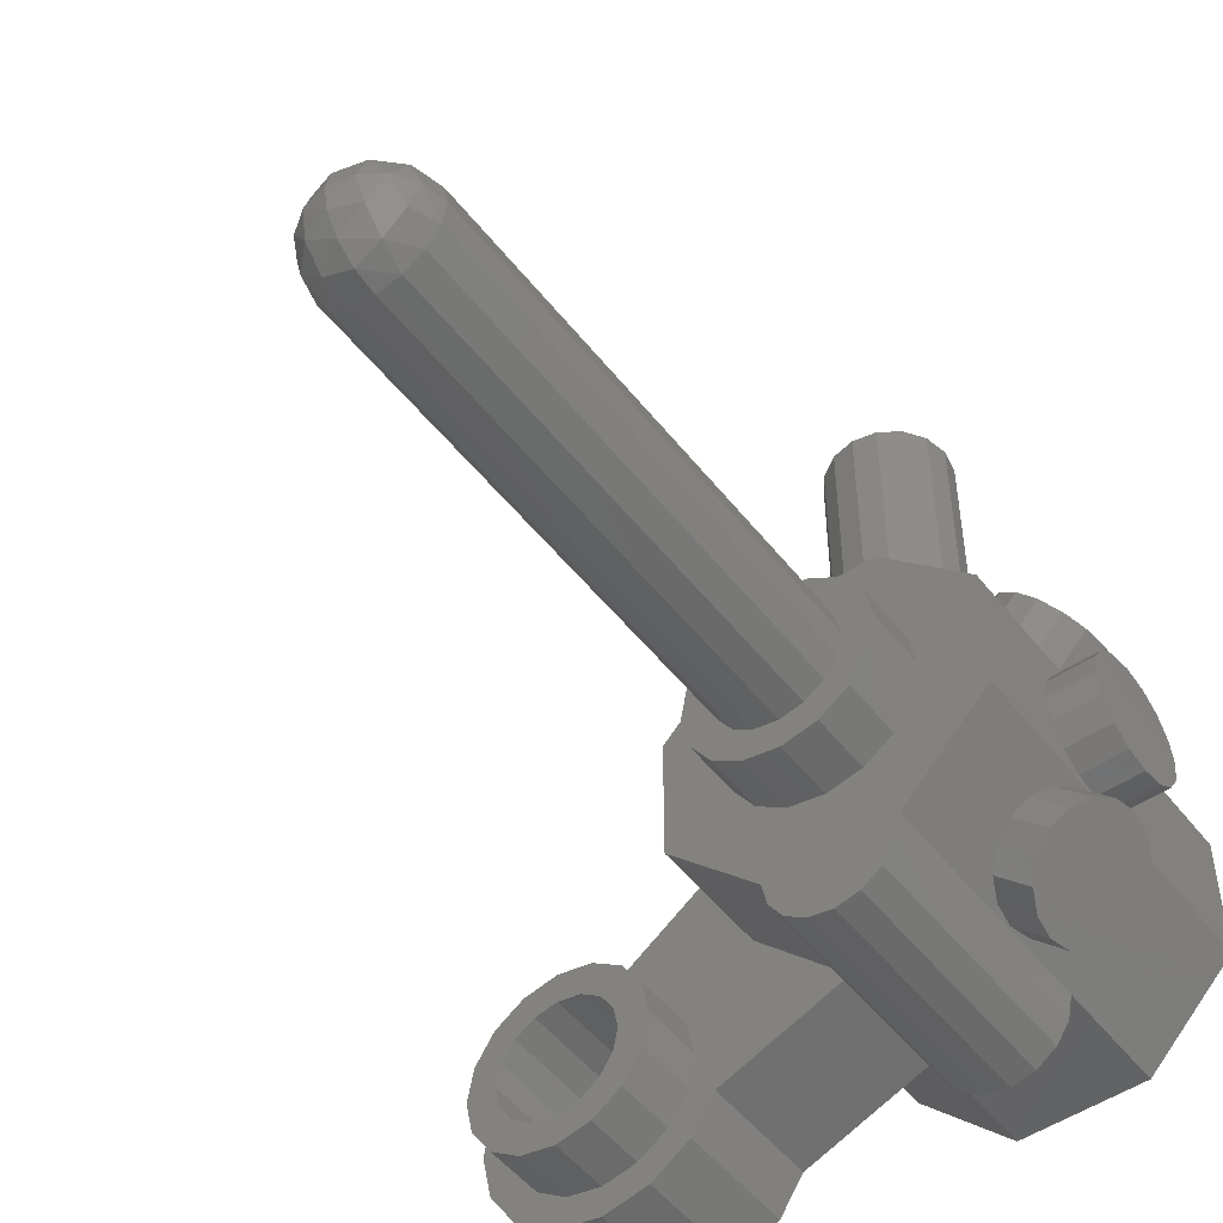
<metadata>
{"format":"stl","ext":"stl","renderer":"f3d","projection":"perspective","resolution":1024,"background":"white","views":[{"elev":-50.2,"azim":-143.4,"up":"+Y"}]}
</metadata>
<code>
# stl→obj: 452 verts, 745 faces
v -0.1656 0.4 0
v 0 -0.4 0
v -0.1656 -0.4 0
v 0 0 -0.16
v 0.24 0 -0.16
v 0.2217 -0.09184 -0.16
v 0.1697 -0.1697 -0.16
v 0.09184 -0.2217 -0.16
v -0 -0.24 -0.16
v -0.09184 -0.2217 -0.16
v -0.1697 -0.1697 -0.16
v -0.2217 -0.09184 -0.16
v -0.24 0 -0.16
v -0.2217 0.09184 -0.16
v -0.1697 0.1697 -0.16
v -0.09184 0.2217 -0.16
v 0 0.24 -0.16
v 0.09184 0.2217 -0.16
v 0.1697 0.1697 -0.16
v 0.2217 0.09184 -0.16
v 0.24 -0 -0.16
v 0 -0.06123 -1.588
v 0 0 -1.6
v 0.06123 0 -1.588
v 0 -0.1131 -1.553
v 0.07029 -0.07029 -1.565
v 0.1131 0 -1.553
v 0 -0.1478 -1.501
v 0.07029 -0.1254 -1.51
v 0.1254 -0.07029 -1.51
v 0.1478 0 -1.501
v 0 -0.16 -1.44
v 0.06123 -0.1478 -1.44
v 0.1131 -0.1131 -1.44
v 0.1478 -0.06123 -1.44
v 0.16 0 -1.44
v 0.1478 0.06123 -1.44
v 0.1254 0.07029 -1.51
v 0.1131 0.1131 -1.44
v 0.07029 0.1254 -1.51
v 0.06123 0.1478 -1.44
v 0 0.1478 -1.501
v 0 0.16 -1.44
v 0.07029 0.07029 -1.565
v 0 0.1131 -1.553
v 0 0.06123 -1.588
v 0 -0 -1.6
v -0.16 0 -1.44
v -0.1478 0 -1.501
v -0.1478 -0.06123 -1.44
v -0.1254 -0.07029 -1.51
v -0.1131 -0.1131 -1.44
v -0.07029 -0.1254 -1.51
v -0.06123 -0.1478 -1.44
v -0.1131 0 -1.553
v -0.07029 -0.07029 -1.565
v -0.06123 0 -1.588
v -0.07029 0.07029 -1.565
v -0.07029 0.1254 -1.51
v -0.1254 0.07029 -1.51
v -0.06123 0.1478 -1.44
v -0.1131 0.1131 -1.44
v -0.1478 0.06123 -1.44
v -0.3676 -0.3676 0.56
v -0.4109 -0.3243 0.5478
v -0.3676 -0.3676 0.4
v -0.4476 -0.2876 0.5131
v -0.4722 -0.263 0.4612
v -0.4808 -0.2544 0.4
v -0.4722 -0.263 0.3388
v -0.4476 -0.2876 0.2869
v -0.4109 -0.3243 0.2522
v -0.3676 -0.3676 0.24
v -0.3243 -0.4109 0.2522
v -0.2876 -0.4476 0.2869
v -0.263 -0.4722 0.3388
v -0.2544 -0.4808 0.4
v -0.263 -0.4722 0.4612
v -0.2876 -0.4476 0.5131
v -0.3243 -0.4109 0.5478
v 0.1656 -0.4 0
v 0.153 -0.4634 0
v 0.1171 -0.5171 0
v 0.06337 -0.553 0
v -0 -0.5656 0
v -0.06337 -0.553 0
v -0.1171 -0.5171 0
v -0.153 -0.4634 0
v -0.1656 -0.4 0.64
v -0.153 -0.4634 0.64
v 0 -0.4 0.64
v -0.1171 -0.5171 0.64
v -0.06337 -0.553 0.64
v -0 -0.5656 0.64
v 0.06337 -0.553 0.64
v 0.1171 -0.5171 0.64
v 0.153 -0.4634 0.64
v 0.1656 -0.4 0.64
v -0.52 0 0.4
v -0.52 0 0.56
v -0.52 0.06123 0.5478
v -0.52 0.1131 0.5131
v -0.52 0.1478 0.4612
v -0.52 0.16 0.4
v -0.52 0.1478 0.3388
v -0.52 0.1131 0.2869
v -0.52 0.06123 0.2522
v -0.52 -0 0.24
v -0.52 -0.06123 0.2522
v -0.52 -0.1131 0.2869
v -0.52 -0.1478 0.3388
v -0.52 -0.16 0.4
v -0.52 -0.1478 0.4612
v -0.52 -0.1131 0.5131
v -0.52 -0.06123 0.5478
v -0.3676 0.3676 0.4
v -0.3676 0.3676 0.56
v -0.3243 0.4109 0.5478
v -0.2876 0.4476 0.5131
v -0.263 0.4722 0.4612
v -0.2544 0.4808 0.4
v -0.263 0.4722 0.3388
v -0.2876 0.4476 0.2869
v -0.3243 0.4109 0.2522
v -0.3676 0.3676 0.24
v -0.4109 0.3243 0.2522
v -0.4476 0.2876 0.2869
v -0.4722 0.263 0.3388
v -0.4808 0.2544 0.4
v -0.4722 0.263 0.4612
v -0.4476 0.2876 0.5131
v -0.4109 0.3243 0.5478
v 0.3676 0.3676 0.56
v 0.4109 0.3243 0.5478
v 0.3676 0.3676 0.4
v 0.4476 0.2876 0.5131
v 0.4722 0.263 0.4612
v 0.4808 0.2544 0.4
v 0.4722 0.263 0.3388
v 0.4476 0.2876 0.2869
v 0.4109 0.3243 0.2522
v 0.3676 0.3676 0.24
v 0.3243 0.4109 0.2522
v 0.2876 0.4476 0.2869
v 0.263 0.4722 0.3388
v 0.2544 0.4808 0.4
v 0.263 0.4722 0.4612
v 0.2876 0.4476 0.5131
v 0.3243 0.4109 0.5478
v -0 1.2 0.56
v 0.06123 1.2 0.5478
v 0 1.2 0.4
v 0.1131 1.2 0.5131
v 0.1478 1.2 0.4612
v 0.16 1.2 0.4
v 0.1478 1.2 0.3388
v 0.1131 1.2 0.2869
v 0.06123 1.2 0.2522
v 0 1.2 0.24
v -0.06123 1.2 0.2522
v -0.1131 1.2 0.2869
v -0.1478 1.2 0.3388
v -0.16 1.2 0.4
v -0.1478 1.2 0.4612
v -0.1131 1.2 0.5131
v -0.06123 1.2 0.5478
v 0 1.2 0.56
v 0.1 -0.24 0.16
v 0.24 -0.1 0.16
v 0.24 0.1 0.16
v 0.1 0.24 0.16
v -0.24 -0.1 0.16
v -0.1 -0.24 0.16
v -0.1 0.24 0.16
v -0.24 0.1 0.16
v 0.1656 0.4 0
v 0.4 0.1656 0
v 0.4 -0.1656 0
v -0.4 0.1656 0
v -0.4 -0.1656 0
v 0.4 -0.1656 0.96
v 0.4 0.1656 0.96
v 0.24 0.1 0.96
v 0.24 -0.1 0.96
v 0.1656 -0.4 0.96
v 0.1 -0.24 0.96
v -0.1 -0.24 0.96
v -0.1656 -0.4 0.96
v -0.24 -0.1 0.96
v -0.4 -0.1656 0.96
v -0.4 0.1656 0.96
v -0.24 0.1 0.96
v -0.1656 0.4 0.96
v -0.1 0.24 0.96
v 0.1 0.24 0.96
v 0.1656 0.4 0.96
v 0.4 -0.1656 0.32
v 0.576 -0.176 0.32
v 0.512 -0.5312 0.32
v 0.1656 -0.4 0.32
v 0.4 0.1656 0.32
v 0.768 -0.0868 0.32
v 0.512 -0.5312 0.64
v 0.576 -0.176 0.64
v 0.4 -0.1656 0.64
v 0.768 -0.0868 0.64
v 0.4 0.1656 0.64
v 0.24 0 0
v 0.2217 -0.09184 0
v 0.1697 -0.1697 0
v 0.09184 -0.2217 0
v -0 -0.24 0
v -0.09184 -0.2217 0
v -0.1697 -0.1697 0
v -0.2217 -0.09184 0
v -0.24 0 0
v -0.2217 0.09184 0
v -0.1697 0.1697 0
v -0.09184 0.2217 0
v 0 0.24 0
v 0.09184 0.2217 0
v 0.1697 0.1697 0
v 0.2217 0.09184 0
v 0.24 -0 0
v 0.16 -0 -0.16
v 0.16 -0 -1.44
v 0.1478 0.06123 -0.16
v 0.1131 0.1131 -0.16
v 0.06123 0.1478 -0.16
v 0 0.16 -0.16
v -0.06123 0.1478 -0.16
v -0.1131 0.1131 -0.16
v -0.1478 0.06123 -0.16
v -0.16 0 -0.16
v -0.1478 -0.06123 -0.16
v -0.1131 -0.1131 -0.16
v -0.06123 -0.1478 -0.16
v -0 -0.16 -1.44
v -0 -0.16 -0.16
v 0.06123 -0.1478 -0.16
v 0.1131 -0.1131 -0.16
v 0.1478 -0.06123 -0.16
v 0.16 0 -0.16
v -0.2828 -0.2828 0.56
v -0.2395 -0.3261 0.5478
v -0.2028 -0.3628 0.5131
v -0.1782 -0.3874 0.4612
v -0.1696 -0.396 0.4
v -0.1782 -0.3874 0.3388
v -0.2028 -0.3628 0.2869
v -0.2395 -0.3261 0.2522
v -0.2828 -0.2828 0.24
v -0.3261 -0.2395 0.2522
v -0.3628 -0.2028 0.2869
v -0.3874 -0.1782 0.3388
v -0.396 -0.1696 0.4
v -0.3874 -0.1782 0.4612
v -0.3628 -0.2028 0.5131
v -0.3261 -0.2395 0.5478
v -0.4 0 0.56
v -0.4 -0.06123 0.5478
v -0.4 -0.1131 0.5131
v -0.4 -0.1478 0.4612
v -0.4 -0.16 0.4
v -0.4 -0.1478 0.3388
v -0.4 -0.1131 0.2869
v -0.4 -0.06123 0.2522
v -0.4 -0 0.24
v -0.4 0.06123 0.2522
v -0.4 0.1131 0.2869
v -0.4 0.1478 0.3388
v -0.4 0.16 0.4
v -0.4 0.1478 0.4612
v -0.4 0.1131 0.5131
v -0.4 0.06123 0.5478
v -0.2828 0.2828 0.56
v -0.3261 0.2395 0.5478
v -0.3628 0.2028 0.5131
v -0.3874 0.1782 0.4612
v -0.396 0.1696 0.4
v -0.3874 0.1782 0.3388
v -0.3628 0.2028 0.2869
v -0.3261 0.2395 0.2522
v -0.2828 0.2828 0.24
v -0.2395 0.3261 0.2522
v -0.2028 0.3628 0.2869
v -0.1782 0.3874 0.3388
v -0.1696 0.396 0.4
v -0.1782 0.3874 0.4612
v -0.2028 0.3628 0.5131
v -0.2395 0.3261 0.5478
v 0.2828 0.2828 0.56
v 0.2395 0.3261 0.5478
v 0.2028 0.3628 0.5131
v 0.1782 0.3874 0.4612
v 0.1696 0.396 0.4
v 0.1782 0.3874 0.3388
v 0.2028 0.3628 0.2869
v 0.2395 0.3261 0.2522
v 0.2828 0.2828 0.24
v 0.3261 0.2395 0.2522
v 0.3628 0.2028 0.2869
v 0.3874 0.1782 0.3388
v 0.396 0.1696 0.4
v 0.3874 0.1782 0.4612
v 0.3628 0.2028 0.5131
v 0.3261 0.2395 0.5478
v 1.12 -0.4 0.32
v 1.12 -0.4 0.64
v 1.096 -0.5225 0.64
v 1.096 -0.5225 0.32
v 1.026 -0.6263 0.64
v 1.026 -0.6263 0.32
v 0.9225 -0.6956 0.64
v 0.9225 -0.6956 0.32
v 0.8 -0.72 0.64
v 0.8 -0.72 0.32
v 0.6775 -0.6956 0.64
v 0.6775 -0.6956 0.32
v 0.5737 -0.6263 0.64
v 0.5737 -0.6263 0.32
v 0.5044 -0.5225 0.64
v 0.5044 -0.5225 0.32
v 0.48 -0.4 0.64
v 0.48 -0.4 0.32
v 0.5044 -0.2775 0.64
v 0.5044 -0.2775 0.32
v 0.5737 -0.1737 0.64
v 0.5737 -0.1737 0.32
v 0.6775 -0.1044 0.64
v 0.6775 -0.1044 0.32
v 0.8 -0.08 0.64
v 0.8 -0.08 0.32
v 0.9225 -0.1044 0.64
v 0.9225 -0.1044 0.32
v 1.026 -0.1737 0.64
v 1.026 -0.1737 0.32
v 1.096 -0.2775 0.64
v 1.096 -0.2775 0.32
v 1.04 -0.4 0.16
v 1.04 -0.4 0.32
v 1.022 -0.4918 0.32
v 1.022 -0.4918 0.16
v 0.9697 -0.5697 0.32
v 0.9697 -0.5697 0.16
v 0.8918 -0.6217 0.32
v 0.8918 -0.6217 0.16
v 0.8 -0.64 0.32
v 0.8 -0.64 0.16
v 0.7082 -0.6217 0.32
v 0.7082 -0.6217 0.16
v 0.6303 -0.5697 0.32
v 0.6303 -0.5697 0.16
v 0.5783 -0.4918 0.32
v 0.5783 -0.4918 0.16
v 0.56 -0.4 0.32
v 0.56 -0.4 0.16
v 0.5783 -0.3082 0.32
v 0.5783 -0.3082 0.16
v 0.6303 -0.2303 0.32
v 0.6303 -0.2303 0.16
v 0.7082 -0.1783 0.32
v 0.7082 -0.1783 0.16
v 0.8 -0.16 0.32
v 0.8 -0.16 0.16
v 0.8918 -0.1783 0.32
v 0.8918 -0.1783 0.16
v 0.9697 -0.2303 0.32
v 0.9697 -0.2303 0.16
v 1.022 -0.3082 0.32
v 1.022 -0.3082 0.16
v 1.04 -0.4 0.48
v 1.04 -0.4 0.64
v 1.022 -0.3082 0.64
v 1.022 -0.3082 0.48
v 0.9697 -0.2303 0.64
v 0.9697 -0.2303 0.48
v 0.8918 -0.1783 0.64
v 0.8918 -0.1783 0.48
v 0.8 -0.16 0.64
v 0.8 -0.16 0.48
v 0.7082 -0.1783 0.64
v 0.7082 -0.1783 0.48
v 0.6303 -0.2303 0.64
v 0.6303 -0.2303 0.48
v 0.5783 -0.3082 0.64
v 0.5783 -0.3082 0.48
v 0.56 -0.4 0.64
v 0.56 -0.4 0.48
v 0.5783 -0.4918 0.64
v 0.5783 -0.4918 0.48
v 0.6303 -0.5697 0.64
v 0.6303 -0.5697 0.48
v 0.7082 -0.6217 0.64
v 0.7082 -0.6217 0.48
v 0.8 -0.64 0.64
v 0.8 -0.64 0.48
v 0.8918 -0.6217 0.64
v 0.8918 -0.6217 0.48
v 0.9697 -0.5697 0.64
v 0.9697 -0.5697 0.48
v 1.022 -0.4918 0.64
v 1.022 -0.4918 0.48
v 0.96 -0.4 0.16
v 0.96 -0.4 0.48
v 0.9478 -0.3388 0.48
v 0.9478 -0.3388 0.16
v 0.9131 -0.2869 0.48
v 0.9131 -0.2869 0.16
v 0.8612 -0.2522 0.48
v 0.8612 -0.2522 0.16
v 0.8 -0.24 0.48
v 0.8 -0.24 0.16
v 0.7388 -0.2522 0.48
v 0.7388 -0.2522 0.16
v 0.6869 -0.2869 0.48
v 0.6869 -0.2869 0.16
v 0.6522 -0.3388 0.48
v 0.6522 -0.3388 0.16
v 0.64 -0.4 0.48
v 0.64 -0.4 0.16
v 0.6522 -0.4612 0.48
v 0.6522 -0.4612 0.16
v 0.6869 -0.5131 0.48
v 0.6869 -0.5131 0.16
v 0.7388 -0.5478 0.48
v 0.7388 -0.5478 0.16
v 0.8 -0.56 0.48
v 0.8 -0.56 0.16
v 0.8612 -0.5478 0.48
v 0.8612 -0.5478 0.16
v 0.9131 -0.5131 0.48
v 0.9131 -0.5131 0.16
v 0.9478 -0.4612 0.48
v 0.9478 -0.4612 0.16
v 0 0.4 0.56
v -0.06123 0.4 0.5478
v -0.1131 0.4 0.5131
v -0.1478 0.4 0.4612
v -0.16 0.4 0.4
v -0.1478 0.4 0.3388
v -0.1131 0.4 0.2869
v -0.06123 0.4 0.2522
v 0 0.4 0.24
v 0.06123 0.4 0.2522
v 0.1131 0.4 0.2869
v 0.1478 0.4 0.3388
v 0.16 0.4 0.4
v 0.1478 0.4 0.4612
v 0.1131 0.4 0.5131
v 0.06123 0.4 0.5478
v -0 0.4 0.56
f 1 2 3
f 4 5 6
f 4 6 7
f 4 7 8
f 4 8 9
f 4 9 10
f 4 10 11
f 4 11 12
f 4 12 13
f 4 13 14
f 4 14 15
f 4 15 16
f 4 16 17
f 4 17 18
f 4 18 19
f 4 19 20
f 4 20 21
f 22 23 24
f 25 22 26
f 26 22 24
f 26 24 27
f 28 25 29
f 29 25 26
f 29 26 30
f 30 26 27
f 30 27 31
f 32 28 33
f 33 28 29
f 33 29 34
f 34 29 30
f 34 30 35
f 35 30 31
f 35 31 36
f 36 31 37
f 31 38 37
f 37 38 39
f 38 40 39
f 39 40 41
f 40 42 41
f 41 42 43
f 31 27 38
f 27 44 38
f 38 44 40
f 44 45 40
f 40 45 42
f 27 24 44
f 24 46 44
f 44 46 45
f 24 47 46
f 48 49 50
f 49 51 50
f 50 51 52
f 51 53 52
f 52 53 54
f 53 28 54
f 54 28 32
f 49 55 51
f 55 56 51
f 51 56 53
f 56 25 53
f 53 25 28
f 55 57 56
f 57 22 56
f 56 22 25
f 57 23 22
f 46 47 57
f 45 46 58
f 58 46 57
f 58 57 55
f 42 45 59
f 59 45 58
f 59 58 60
f 60 58 55
f 60 55 49
f 43 42 61
f 61 42 59
f 61 59 62
f 62 59 60
f 62 60 63
f 63 60 49
f 63 49 48
f 64 65 66
f 65 67 66
f 67 68 66
f 68 69 66
f 69 70 66
f 70 71 66
f 71 72 66
f 72 73 66
f 73 74 66
f 74 75 66
f 75 76 66
f 76 77 66
f 77 78 66
f 78 79 66
f 79 80 66
f 80 64 66
f 2 81 82
f 2 82 83
f 2 83 84
f 2 84 85
f 2 85 86
f 2 86 87
f 2 87 88
f 2 88 3
f 89 90 91
f 90 92 91
f 92 93 91
f 93 94 91
f 94 95 91
f 95 96 91
f 96 97 91
f 97 98 91
f 99 100 101
f 99 101 102
f 99 102 103
f 99 103 104
f 99 104 105
f 99 105 106
f 99 106 107
f 99 107 108
f 99 108 109
f 99 109 110
f 99 110 111
f 99 111 112
f 99 112 113
f 99 113 114
f 99 114 115
f 99 115 100
f 116 117 118
f 116 118 119
f 116 119 120
f 116 120 121
f 116 121 122
f 116 122 123
f 116 123 124
f 116 124 125
f 116 125 126
f 116 126 127
f 116 127 128
f 116 128 129
f 116 129 130
f 116 130 131
f 116 131 132
f 116 132 117
f 133 134 135
f 134 136 135
f 136 137 135
f 137 138 135
f 138 139 135
f 139 140 135
f 140 141 135
f 141 142 135
f 142 143 135
f 143 144 135
f 144 145 135
f 145 146 135
f 146 147 135
f 147 148 135
f 148 149 135
f 149 133 135
f 150 151 152
f 151 153 152
f 153 154 152
f 154 155 152
f 155 156 152
f 156 157 152
f 157 158 152
f 158 159 152
f 159 160 152
f 160 161 152
f 161 162 152
f 162 163 152
f 163 164 152
f 164 165 152
f 165 166 152
f 166 167 152
f 168 169 170
f 168 170 171
f 172 173 174
f 172 174 175
f 176 177 178
f 176 178 81
f 2 1 176
f 2 176 81
f 179 1 3
f 179 3 180
f 181 182 183
f 181 183 184
f 185 181 184
f 185 184 186
f 186 187 188
f 186 188 185
f 187 189 190
f 187 190 188
f 191 190 189
f 191 189 192
f 193 191 192
f 193 192 194
f 194 195 196
f 194 196 193
f 195 183 182
f 195 182 196
f 197 198 199
f 197 199 200
f 201 202 198
f 201 198 197
f 98 203 204
f 98 204 205
f 205 204 206
f 205 206 207
f 201 207 206
f 201 206 202
f 200 199 203
f 200 203 98
f 3 188 190
f 3 190 180
f 181 178 177
f 181 177 182
f 169 184 183
f 169 183 170
f 186 168 173
f 186 173 187
f 194 174 171
f 194 171 195
f 176 196 182
f 176 182 177
f 195 171 170
f 195 170 183
f 98 185 188
f 98 188 89
f 174 173 168
f 174 168 171
f 1 179 191
f 1 191 193
f 194 192 175
f 194 175 174
f 189 187 173
f 189 173 172
f 176 1 193
f 176 193 196
f 179 180 190
f 179 190 191
f 192 189 172
f 192 172 175
f 81 178 181
f 81 181 185
f 186 184 169
f 186 169 168
f 5 208 209
f 5 209 6
f 6 209 210
f 6 210 7
f 7 210 211
f 7 211 8
f 8 211 212
f 8 212 9
f 9 212 213
f 9 213 10
f 10 213 214
f 10 214 11
f 11 214 215
f 11 215 12
f 12 215 216
f 12 216 13
f 13 216 217
f 13 217 14
f 14 217 218
f 14 218 15
f 15 218 219
f 15 219 16
f 16 219 220
f 16 220 17
f 17 220 221
f 17 221 18
f 18 221 222
f 18 222 19
f 19 222 223
f 19 223 20
f 20 223 224
f 20 224 21
f 225 226 37
f 225 37 227
f 227 37 39
f 227 39 228
f 228 39 41
f 228 41 229
f 229 41 43
f 229 43 230
f 230 43 61
f 230 61 231
f 231 61 62
f 231 62 232
f 232 62 63
f 232 63 233
f 233 63 48
f 233 48 234
f 234 48 50
f 234 50 235
f 235 50 52
f 235 52 236
f 236 52 54
f 236 54 237
f 237 54 238
f 237 238 239
f 239 238 33
f 239 33 240
f 240 33 34
f 240 34 241
f 241 34 35
f 241 35 242
f 242 35 36
f 242 36 243
f 244 64 80
f 244 80 245
f 245 80 79
f 245 79 246
f 246 79 78
f 246 78 247
f 247 78 77
f 247 77 248
f 248 77 76
f 248 76 249
f 249 76 75
f 249 75 250
f 250 75 74
f 250 74 251
f 251 74 73
f 251 73 252
f 252 73 72
f 252 72 253
f 253 72 71
f 253 71 254
f 254 71 70
f 254 70 255
f 255 70 69
f 255 69 256
f 256 69 68
f 256 68 257
f 257 68 67
f 257 67 258
f 258 67 65
f 258 65 259
f 259 65 64
f 259 64 244
f 81 98 97
f 81 97 82
f 82 97 96
f 82 96 83
f 83 96 95
f 83 95 84
f 84 95 94
f 84 94 85
f 85 94 93
f 85 93 86
f 86 93 92
f 86 92 87
f 87 92 90
f 87 90 88
f 88 90 89
f 88 89 3
f 260 100 115
f 260 115 261
f 261 115 114
f 261 114 262
f 262 114 113
f 262 113 263
f 263 113 112
f 263 112 264
f 264 112 111
f 264 111 265
f 265 111 110
f 265 110 266
f 266 110 109
f 266 109 267
f 267 109 108
f 267 108 268
f 268 108 107
f 268 107 269
f 269 107 106
f 269 106 270
f 270 106 105
f 270 105 271
f 271 105 104
f 271 104 272
f 272 104 103
f 272 103 273
f 273 103 102
f 273 102 274
f 274 102 101
f 274 101 275
f 275 101 100
f 275 100 260
f 276 117 132
f 276 132 277
f 277 132 131
f 277 131 278
f 278 131 130
f 278 130 279
f 279 130 129
f 279 129 280
f 280 129 128
f 280 128 281
f 281 128 127
f 281 127 282
f 282 127 126
f 282 126 283
f 283 126 125
f 283 125 284
f 284 125 124
f 284 124 285
f 285 124 123
f 285 123 286
f 286 123 122
f 286 122 287
f 287 122 121
f 287 121 288
f 288 121 120
f 288 120 289
f 289 120 119
f 289 119 290
f 290 119 118
f 290 118 291
f 291 118 117
f 291 117 276
f 292 133 149
f 292 149 293
f 293 149 148
f 293 148 294
f 294 148 147
f 294 147 295
f 295 147 146
f 295 146 296
f 296 146 145
f 296 145 297
f 297 145 144
f 297 144 298
f 298 144 143
f 298 143 299
f 299 143 142
f 299 142 300
f 300 142 141
f 300 141 301
f 301 141 140
f 301 140 302
f 302 140 139
f 302 139 303
f 303 139 138
f 303 138 304
f 304 138 137
f 304 137 305
f 305 137 136
f 305 136 306
f 306 136 134
f 306 134 307
f 307 134 133
f 307 133 292
f 308 309 310
f 308 310 311
f 311 310 312
f 311 312 313
f 313 312 314
f 313 314 315
f 315 314 316
f 315 316 317
f 317 316 318
f 317 318 319
f 319 318 320
f 319 320 321
f 321 320 322
f 321 322 323
f 323 322 324
f 323 324 325
f 325 324 326
f 325 326 327
f 327 326 328
f 327 328 329
f 329 328 330
f 329 330 331
f 331 330 332
f 331 332 333
f 333 332 334
f 333 334 335
f 335 334 336
f 335 336 337
f 337 336 338
f 337 338 339
f 339 338 309
f 339 309 308
f 340 341 342
f 340 342 343
f 343 342 344
f 343 344 345
f 345 344 346
f 345 346 347
f 347 346 348
f 347 348 349
f 349 348 350
f 349 350 351
f 351 350 352
f 351 352 353
f 353 352 354
f 353 354 355
f 355 354 356
f 355 356 357
f 357 356 358
f 357 358 359
f 359 358 360
f 359 360 361
f 361 360 362
f 361 362 363
f 363 362 364
f 363 364 365
f 365 364 366
f 365 366 367
f 367 366 368
f 367 368 369
f 369 368 370
f 369 370 371
f 371 370 341
f 371 341 340
f 372 373 374
f 372 374 375
f 375 374 376
f 375 376 377
f 377 376 378
f 377 378 379
f 379 378 380
f 379 380 381
f 381 380 382
f 381 382 383
f 383 382 384
f 383 384 385
f 385 384 386
f 385 386 387
f 387 386 388
f 387 388 389
f 389 388 390
f 389 390 391
f 391 390 392
f 391 392 393
f 393 392 394
f 393 394 395
f 395 394 396
f 395 396 397
f 397 396 398
f 397 398 399
f 399 398 400
f 399 400 401
f 401 400 402
f 401 402 403
f 403 402 373
f 403 373 372
f 404 405 406
f 404 406 407
f 407 406 408
f 407 408 409
f 409 408 410
f 409 410 411
f 411 410 412
f 411 412 413
f 413 412 414
f 413 414 415
f 415 414 416
f 415 416 417
f 417 416 418
f 417 418 419
f 419 418 420
f 419 420 421
f 421 420 422
f 421 422 423
f 423 422 424
f 423 424 425
f 425 424 426
f 425 426 427
f 427 426 428
f 427 428 429
f 429 428 430
f 429 430 431
f 431 430 432
f 431 432 433
f 433 432 434
f 433 434 435
f 435 434 405
f 435 405 404
f 404 340 343
f 404 343 435
f 435 343 345
f 435 345 433
f 433 345 347
f 433 347 431
f 431 347 349
f 431 349 429
f 429 349 351
f 429 351 427
f 427 351 353
f 427 353 425
f 425 353 355
f 425 355 423
f 423 355 357
f 423 357 421
f 421 357 359
f 421 359 419
f 419 359 361
f 419 361 417
f 417 361 363
f 417 363 415
f 415 363 365
f 415 365 413
f 413 365 367
f 413 367 411
f 411 367 369
f 411 369 409
f 409 369 371
f 409 371 407
f 407 371 340
f 407 340 404
f 405 372 375
f 405 375 406
f 406 375 377
f 406 377 408
f 408 377 379
f 408 379 410
f 410 379 381
f 410 381 412
f 412 381 383
f 412 383 414
f 414 383 385
f 414 385 416
f 416 385 387
f 416 387 418
f 418 387 389
f 418 389 420
f 420 389 391
f 420 391 422
f 422 391 393
f 422 393 424
f 424 393 395
f 424 395 426
f 426 395 397
f 426 397 428
f 428 397 399
f 428 399 430
f 430 399 401
f 430 401 432
f 432 401 403
f 432 403 434
f 434 403 372
f 434 372 405
f 341 308 311
f 341 311 342
f 342 311 313
f 342 313 344
f 344 313 315
f 344 315 346
f 346 315 317
f 346 317 348
f 348 317 319
f 348 319 350
f 350 319 321
f 350 321 352
f 352 321 323
f 352 323 354
f 354 323 325
f 354 325 356
f 356 325 327
f 356 327 358
f 358 327 329
f 358 329 360
f 360 329 331
f 360 331 362
f 362 331 333
f 362 333 364
f 364 333 335
f 364 335 366
f 366 335 337
f 366 337 368
f 368 337 339
f 368 339 370
f 370 339 308
f 370 308 341
f 373 309 338
f 373 338 374
f 374 338 336
f 374 336 376
f 376 336 334
f 376 334 378
f 378 334 332
f 378 332 380
f 380 332 330
f 380 330 382
f 382 330 328
f 382 328 384
f 384 328 326
f 384 326 386
f 386 326 324
f 386 324 388
f 388 324 322
f 388 322 390
f 390 322 320
f 390 320 392
f 392 320 318
f 392 318 394
f 394 318 316
f 394 316 396
f 396 316 314
f 396 314 398
f 398 314 312
f 398 312 400
f 400 312 310
f 400 310 402
f 402 310 309
f 402 309 373
f 436 167 166
f 436 166 437
f 437 166 165
f 437 165 438
f 438 165 164
f 438 164 439
f 439 164 163
f 439 163 440
f 440 163 162
f 440 162 441
f 441 162 161
f 441 161 442
f 442 161 160
f 442 160 443
f 443 160 159
f 443 159 444
f 444 159 158
f 444 158 445
f 445 158 157
f 445 157 446
f 446 157 156
f 446 156 447
f 447 156 155
f 447 155 448
f 448 155 154
f 448 154 449
f 449 154 153
f 449 153 450
f 450 153 151
f 450 151 451
f 451 151 150
f 451 150 452

</code>
